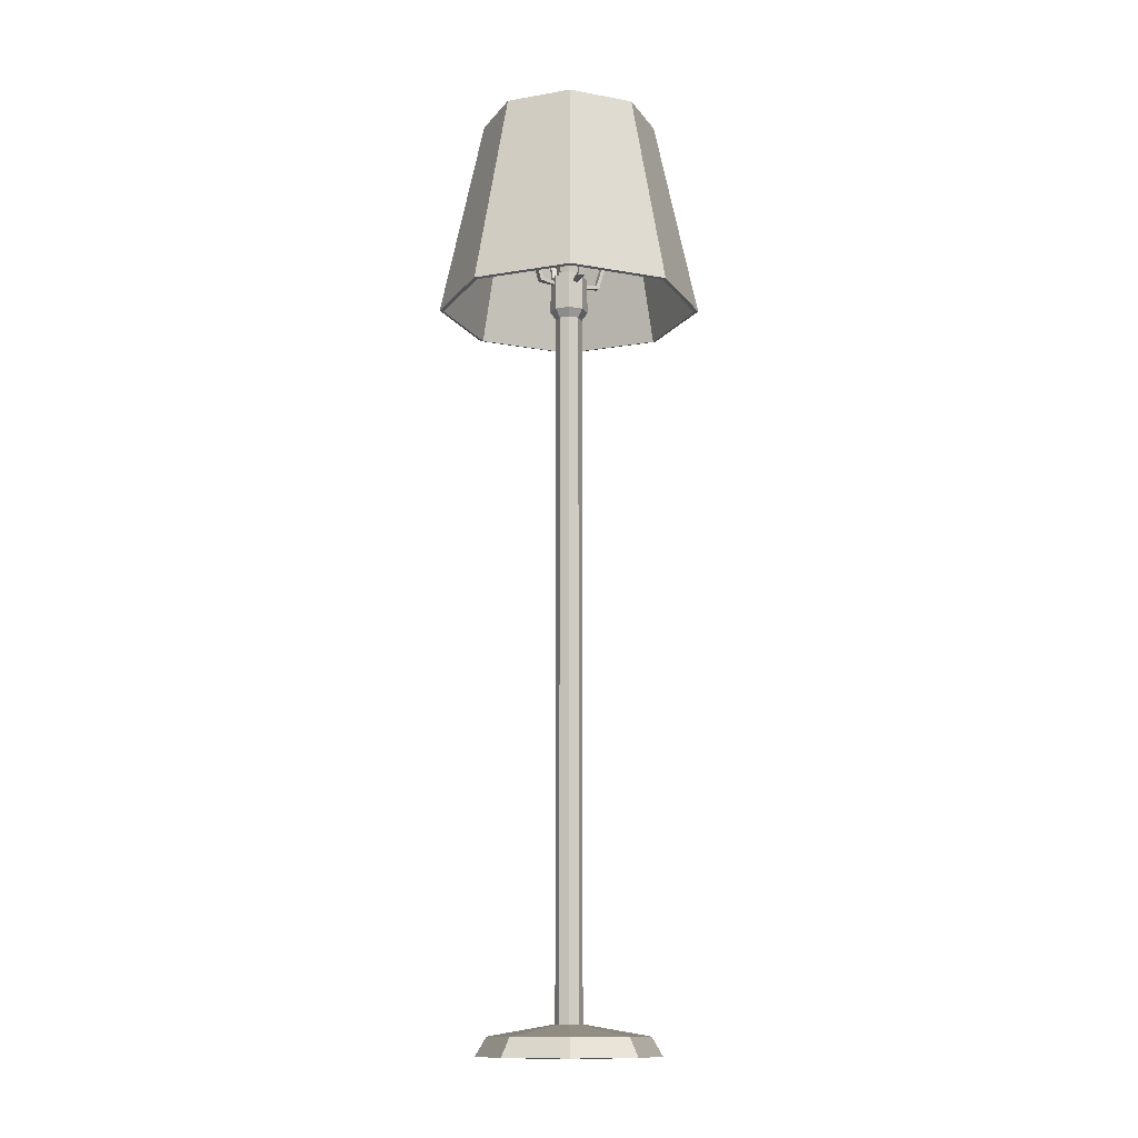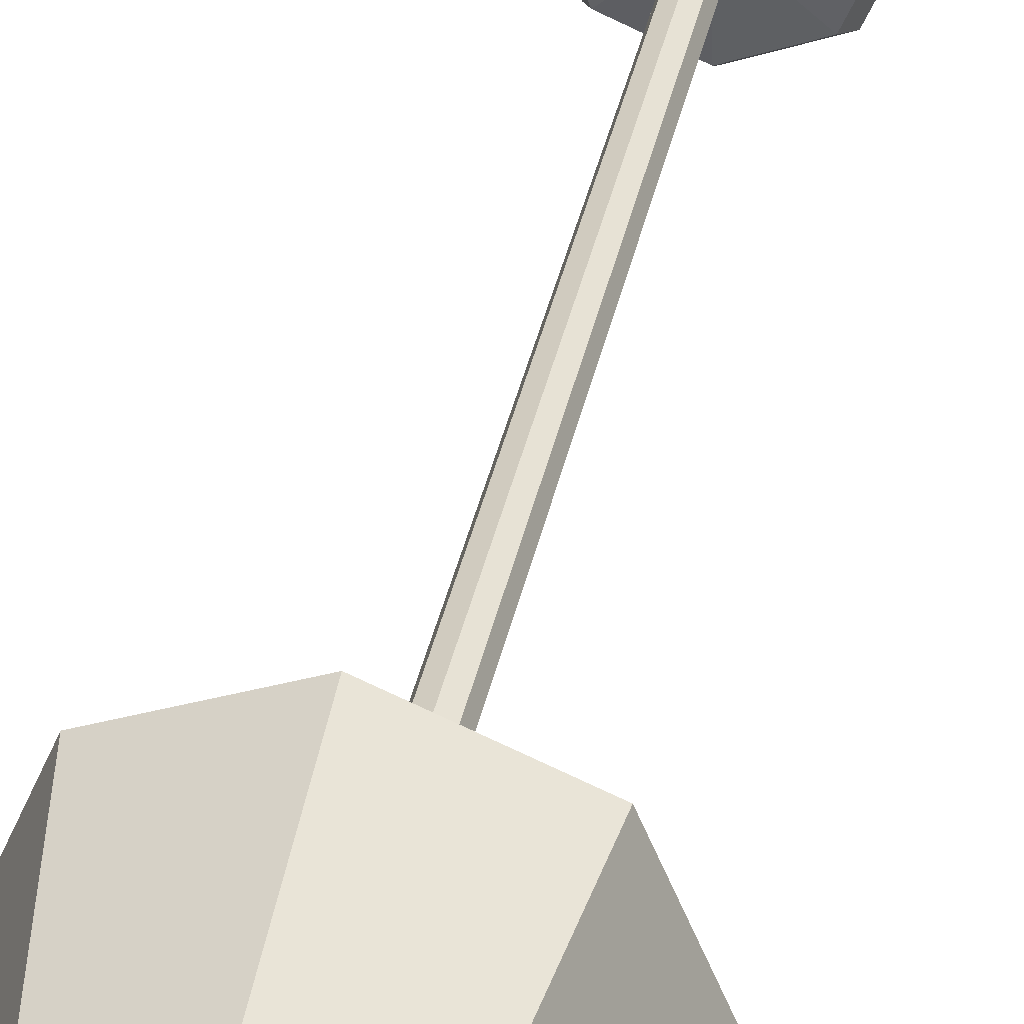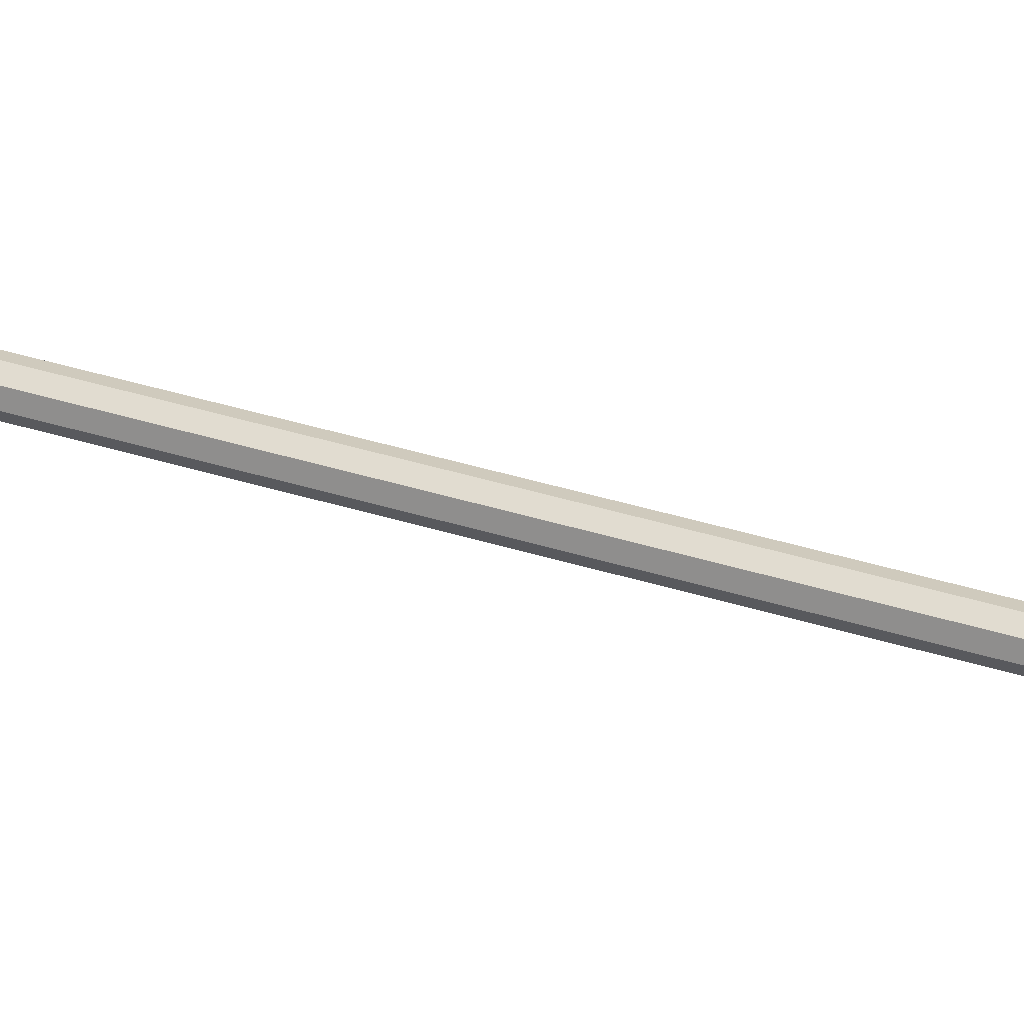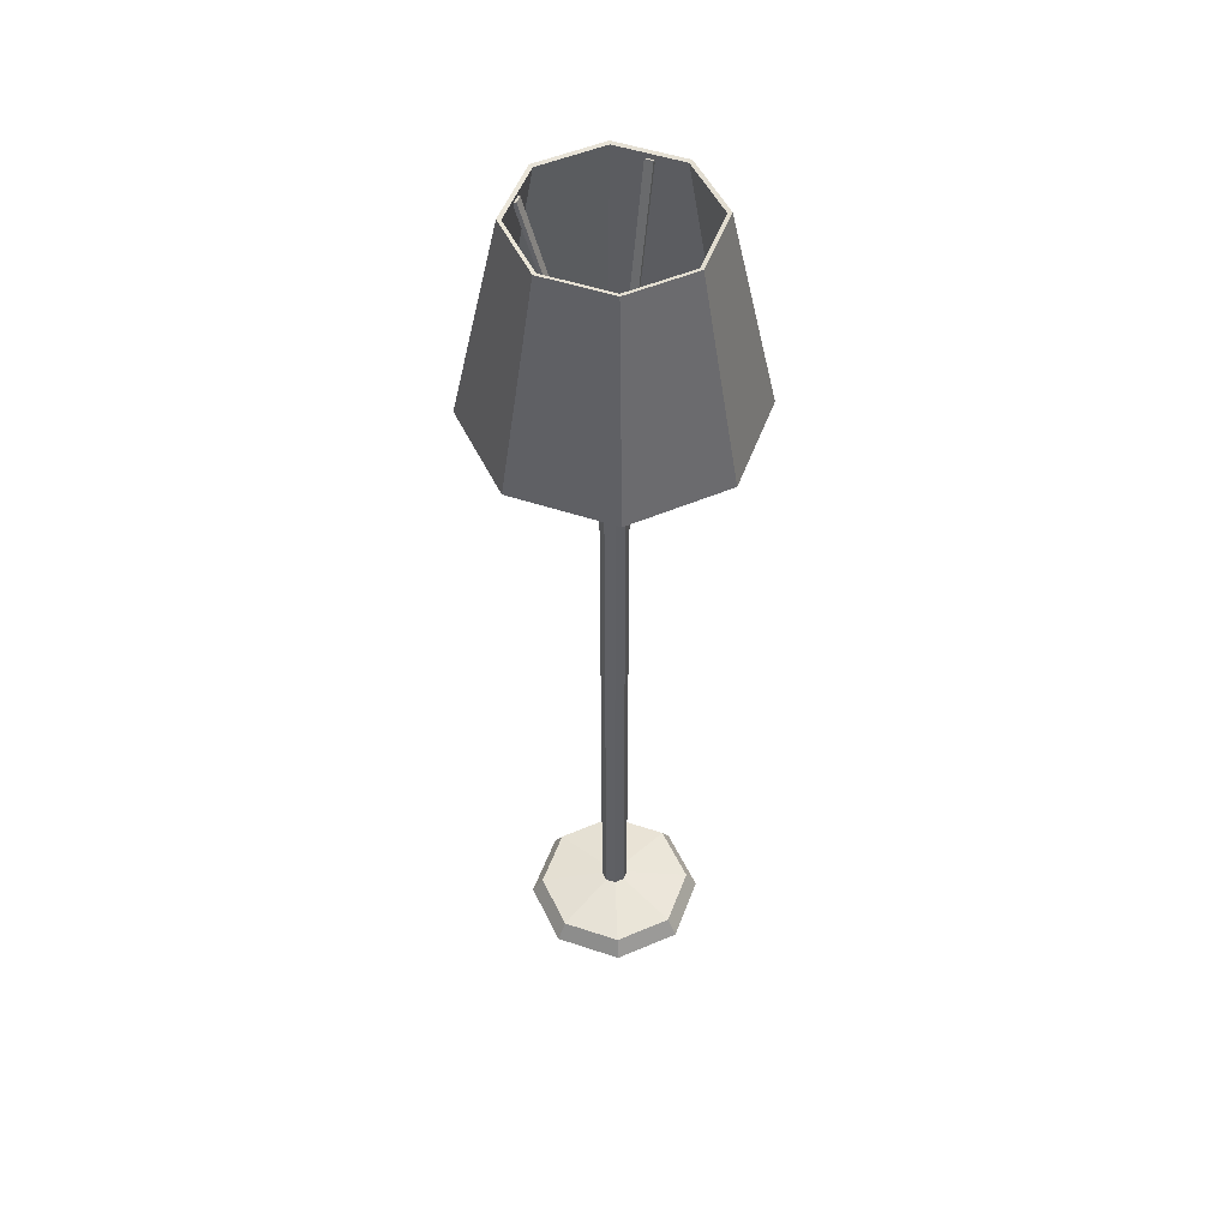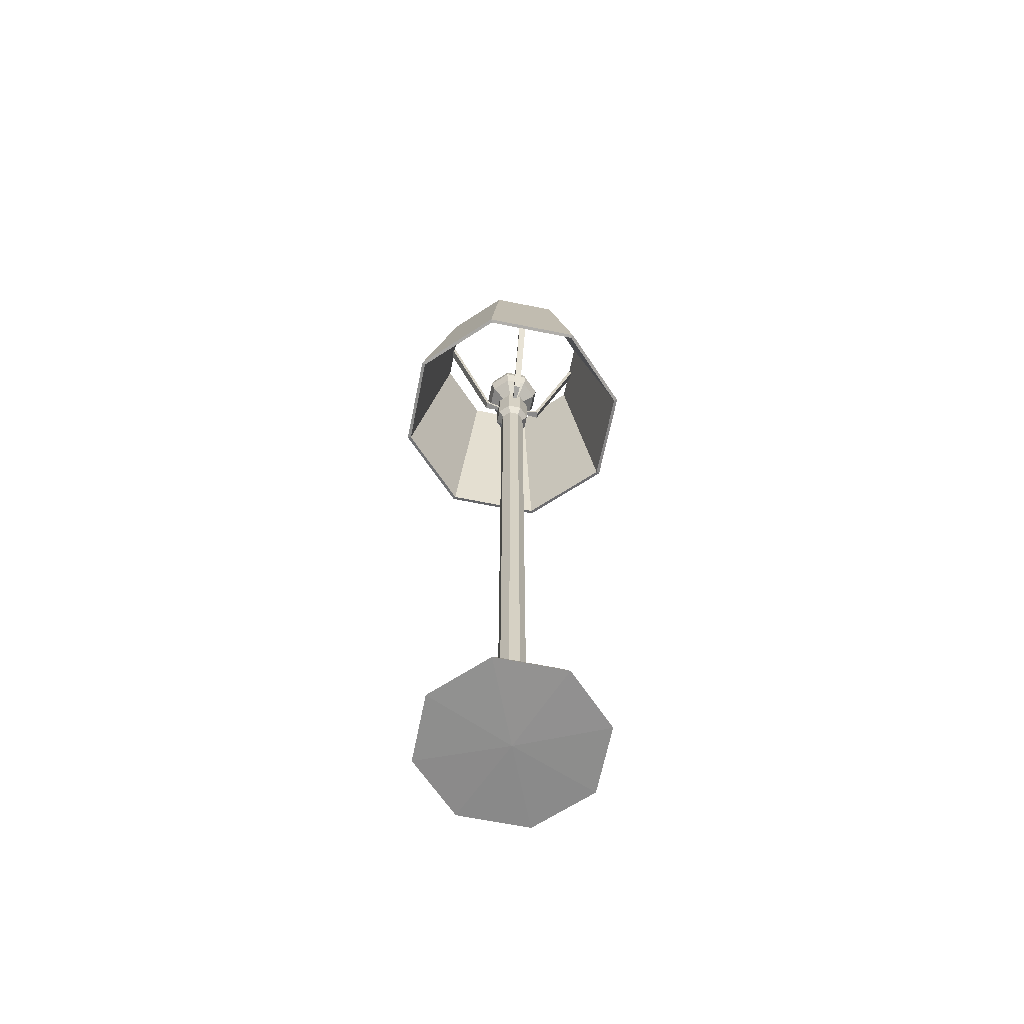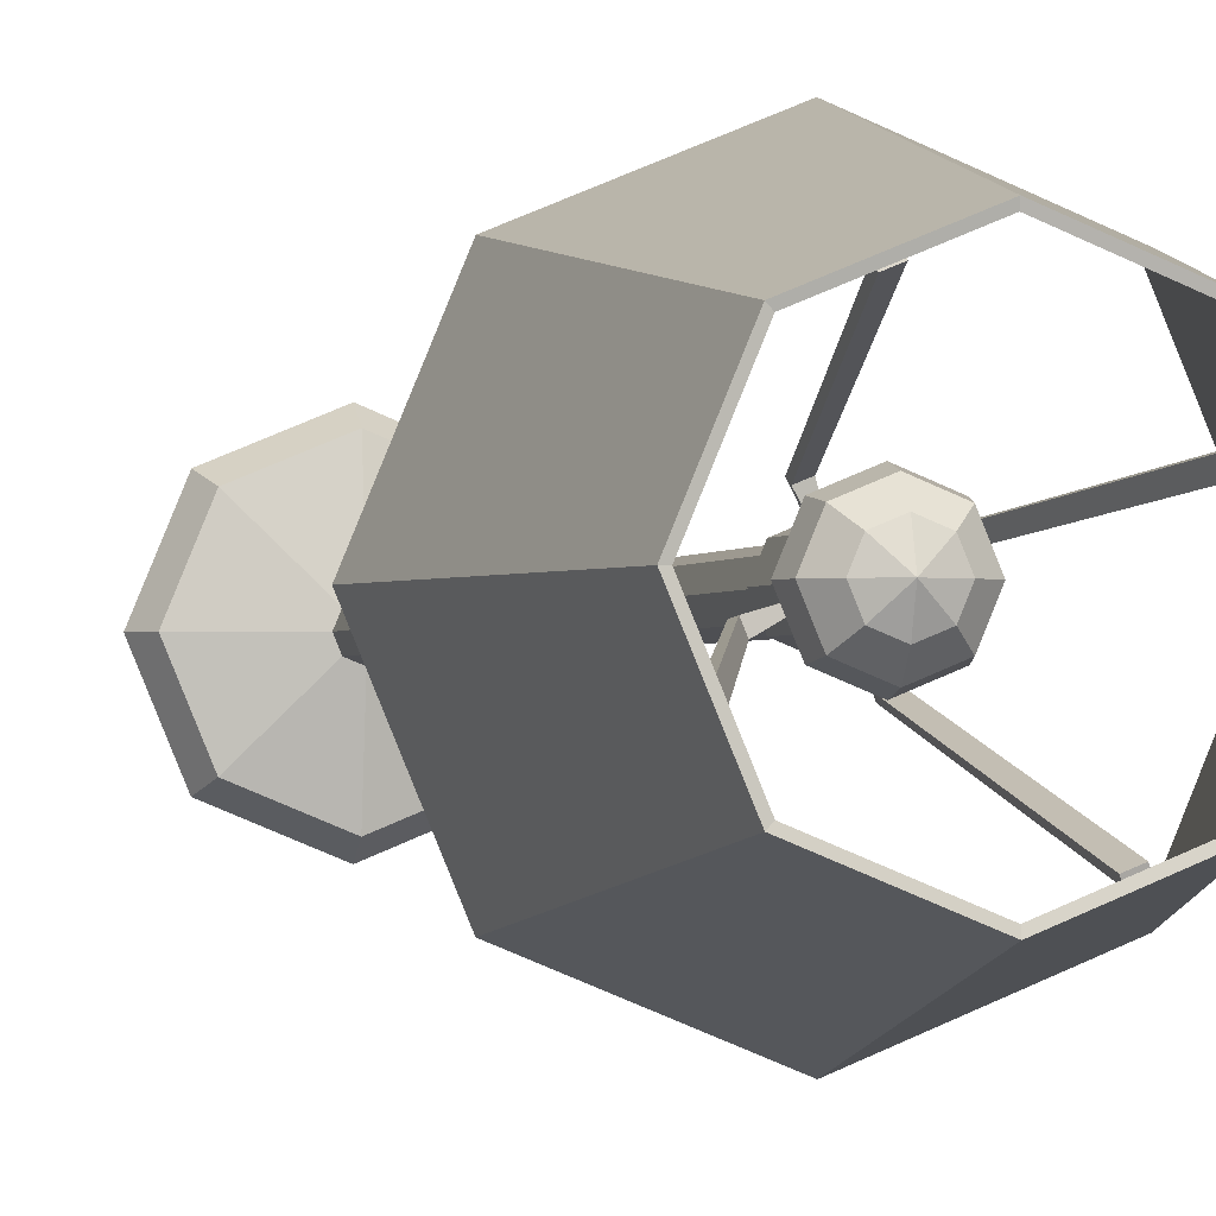
<metadata>
{"format":"obj","ext":"obj","renderer":"f3d","projection":"perspective","resolution":1024,"background":"white","views":[{"elev":-12.8,"azim":89.4,"up":"+Y"},{"elev":36.2,"azim":-168.6,"up":"+Z"},{"elev":43.7,"azim":-70.3,"up":"+Z"},{"elev":50.9,"azim":-47.5,"up":"+Y"},{"elev":-64.7,"azim":-169.0,"up":"+Y"},{"elev":-1.2,"azim":168.0,"up":"+Z"}]}
</metadata>
<code>
o Standing_lamp_01_Circle.003
v 0.000249 8.048 -0.1523
v -0.1073 8.048 -0.1077
v -0.1519 8.048 -0.000101
v -0.1073 8.048 0.1075
v 0.000249 8.048 0.1521
v 0.1078 8.048 0.1075
v 0.1524 8.048 -0.000101
v 0.1078 8.048 -0.1077
v 0.000249 8.232 -0.1523
v -0.1073 8.232 -0.1077
v -0.1519 8.232 -0.000101
v -0.1073 8.232 0.1075
v 0.000249 8.232 0.1521
v 0.1078 8.232 0.1075
v 0.1524 8.232 -0.000101
v 0.1078 8.232 -0.1077
v 0.000249 8.232 -0.1255
v -0.08839 8.232 -0.08874
v -0.1251 8.232 -0.000101
v -0.08839 8.232 0.08853
v 0.000249 8.232 0.1252
v 0.08888 8.232 0.08853
v 0.1256 8.232 -0.000101
v 0.08888 8.232 -0.08874
v 0.000249 8.361 -0.1453
v -0.1024 8.361 -0.1028
v -0.1449 8.361 -0.000101
v -0.1024 8.361 0.1026
v 0.000249 8.361 0.1451
v 0.1029 8.361 0.1026
v 0.1454 8.361 -0.000101
v 0.1029 8.361 -0.1028
v 0.000249 8.494 -0.286
v -0.2019 8.494 -0.2023
v -0.2857 8.494 -0.000101
v -0.2019 8.494 0.2021
v 0.000249 8.494 0.2858
v 0.2024 8.494 0.2021
v 0.2862 8.494 -0.000101
v 0.2024 8.494 -0.2023
v 0.000249 8.628 -0.325
v -0.2295 8.628 -0.2298
v -0.3246 8.628 -0.000101
v -0.2295 8.628 0.2296
v 0.000249 8.628 0.3248
v 0.23 8.628 0.2296
v 0.3251 8.628 -0.000101
v 0.23 8.628 -0.2298
v 0.000249 8.773 -0.2923
v -0.2064 8.773 -0.2067
v -0.292 8.773 -0.000101
v -0.2064 8.773 0.2065
v 0.000249 8.773 0.2921
v 0.2069 8.773 0.2065
v 0.2925 8.773 -0.000101
v 0.2069 8.773 -0.2067
v 0.000249 8.88 -0.1785
v -0.1259 8.88 -0.1262
v -0.1781 8.88 -0.000101
v -0.1259 8.88 0.126
v 0.000249 8.88 0.1783
v 0.1264 8.88 0.126
v 0.1786 8.88 -0.000101
v 0.1264 8.88 -0.1262
v 0.000249 8.948 -0.000101
v -0 7.834 -1.394
v -0.9856 7.834 -0.9856
v -1.394 7.834 0
v -0.9856 7.834 0.9856
v 0 7.834 1.394
v 0.9856 7.834 0.9856
v 1.394 7.834 -0
v 0.9856 7.834 -0.9856
v 0 9.964 -0.9343
v -0.6607 9.964 -0.6607
v -0.9343 9.964 0
v -0.6607 9.964 0.6607
v 0 9.964 0.9343
v 0.6607 9.964 0.6607
v 0.9343 9.964 0
v 0.6607 9.964 -0.6607
v -0.2748 9.898 -0.7712
v -0.351 9.898 -0.7396
v -0.7712 9.898 0.2748
v -0.7396 9.898 0.351
v 0.2748 9.898 0.7712
v 0.351 9.898 0.7396
v 0.7712 9.898 -0.2748
v 0.7396 9.898 -0.351
v -0.08613 8.162 -0.3038
v -0.1539 8.162 -0.2758
v -0.3038 8.162 0.08613
v -0.2758 8.162 0.1539
v 0.08613 8.162 0.3038
v 0.1539 8.162 0.2758
v 0.3038 8.162 -0.08613
v 0.2758 8.162 -0.1539
v -0.04093 8.142 -0.1418
v -0.07133 8.142 -0.1292
v -0.1418 8.142 0.04093
v -0.1292 8.142 0.07133
v 0.04093 8.142 0.1418
v 0.07133 8.142 0.1292
v 0.1418 8.142 -0.04093
v 0.1292 8.142 -0.07133
v -0 7.826 -1.354
v -0.9571 7.826 -0.9571
v -1.354 7.826 0
v -0.9571 7.826 0.9571
v 0 7.826 1.354
v 0.9571 7.826 0.9571
v 1.354 7.826 -0
v 0.9571 7.826 -0.9571
v 0 9.955 -0.8941
v -0.6322 9.955 -0.6322
v -0.8941 9.955 0
v -0.6322 9.955 0.6322
v 0 9.955 0.8941
v 0.6322 9.955 0.6322
v 0.8941 9.955 0
v 0.6322 9.955 -0.6322
v -0.2899 9.886 -0.8077
v -0.3662 9.886 -0.7761
v -0.8077 9.886 0.2899
v -0.7761 9.886 0.3662
v 0.2899 9.886 0.8077
v 0.3662 9.886 0.7761
v 0.8077 9.886 -0.2899
v 0.7761 9.886 -0.3662
v -0.09681 8.131 -0.3296
v -0.1646 8.131 -0.3015
v -0.3296 8.131 0.09681
v -0.3015 8.131 0.1646
v 0.09681 8.131 0.3296
v 0.1646 8.131 0.3015
v 0.3296 8.131 -0.09681
v 0.3015 8.131 -0.1646
v -0.04341 8.101 -0.1478
v -0.07381 8.101 -0.1352
v -0.1478 8.101 0.04341
v -0.1352 8.101 0.07381
v 0.04341 8.101 0.1478
v 0.07381 8.101 0.1352
v 0.1478 8.101 -0.04341
v 0.1352 8.101 -0.07381
v 0 0.02515 -0.9352
v -0.6613 0.02515 -0.6613
v -0.9352 0.02515 0
v -0.6613 0.02515 0.6613
v 0 0.02515 0.9352
v 0.6613 0.02515 0.6613
v 0.9352 0.02515 -0
v 0.6613 0.02515 -0.6613
v 0 0.2199 -0.8209
v -0.5805 0.2199 -0.5805
v -0.8209 0.2199 0
v -0.5805 0.2199 0.5805
v 0 0.2199 0.8209
v 0.5805 0.2199 0.5805
v 0.8209 0.2199 -0
v 0.5805 0.2199 -0.5805
v 0 0.3399 -0.1387
v -0.0981 0.3399 -0.0981
v -0.1387 0.3399 0
v -0.0981 0.3399 0.0981
v 0 0.3399 0.1387
v 0.0981 0.3399 0.0981
v 0.1387 0.3399 -0
v 0.0981 0.3399 -0.0981
v 0 7.725 -0.1387
v -0.0981 7.725 -0.0981
v -0.1387 7.725 0
v -0.0981 7.725 0.0981
v 0 7.725 0.1387
v 0.0981 7.725 0.0981
v 0.1387 7.725 -0
v 0.0981 7.725 -0.0981
v 0 7.812 -0.198
v -0.14 7.812 -0.14
v -0.198 7.812 0
v -0.14 7.812 0.14
v 0 7.812 0.198
v 0.14 7.812 0.14
v 0.198 7.812 -0
v 0.14 7.812 -0.14
v 0 8.185 -0.198
v -0.14 8.185 -0.14
v -0.198 8.185 0
v -0.14 8.185 0.14
v 0 8.185 0.198
v 0.14 8.185 0.14
v 0.198 8.185 -0
v 0.14 8.185 -0.14
v 0 8.185 -0
v 0 0 0
f 153 146 154 161
f 151 152 160 159
f 149 150 158 157
f 147 148 156 155
f 152 153 161 160
f 150 151 159 158
f 148 149 157 156
f 146 147 155 154
f 155 156 164 163
f 160 161 169 168
f 158 159 167 166
f 156 157 165 164
f 154 155 163 162
f 161 154 162 169
f 159 160 168 167
f 157 158 166 165
f 169 162 170 177
f 167 168 176 175
f 165 166 174 173
f 163 164 172 171
f 168 169 177 176
f 166 167 175 174
f 164 165 173 172
f 162 163 171 170
f 172 173 181 180
f 170 171 179 178
f 177 170 178 185
f 175 176 184 183
f 173 174 182 181
f 171 172 180 179
f 176 177 185 184
f 174 175 183 182
f 184 185 193 192
f 182 183 191 190
f 180 181 189 188
f 178 179 187 186
f 185 178 186 193
f 183 184 192 191
f 181 182 190 189
f 179 180 188 187
f 189 190 194
f 187 188 194
f 192 193 194
f 190 191 194
f 188 189 194
f 186 187 194
f 193 186 194
f 191 192 194
f 146 153 195
f 152 151 195
f 150 149 195
f 148 147 195
f 153 152 195
f 151 150 195
f 149 148 195
f 147 146 195
f 72 73 81 80
f 70 71 79 78
f 68 69 77 76
f 66 67 75 74
f 73 66 74 81
f 71 72 80 79
f 69 70 78 77
f 67 68 76 75
f 112 120 121 113
f 110 118 119 111
f 108 116 117 109
f 106 114 115 107
f 113 121 114 106
f 111 119 120 112
f 109 117 118 110
f 107 115 116 108
f 67 66 106 107
f 68 67 107 108
f 69 68 108 109
f 70 69 109 110
f 71 70 110 111
f 72 71 111 112
f 73 72 112 113
f 66 73 113 106
f 74 75 115 114
f 75 76 116 115
f 76 77 117 116
f 77 78 118 117
f 78 79 119 118
f 79 80 120 119
f 80 81 121 120
f 81 74 114 121
f 5 6 14 13
f 3 4 12 11
f 1 2 10 9
f 8 1 9 16
f 6 7 15 14
f 4 5 13 12
f 2 3 11 10
f 7 8 16 15
f 16 9 17 24
f 14 15 23 22
f 12 13 21 20
f 10 11 19 18
f 15 16 24 23
f 13 14 22 21
f 11 12 20 19
f 9 10 18 17
f 88 89 97 96
f 84 85 93 92
f 86 87 95 94
f 82 83 91 90
f 94 95 103 102
f 90 91 99 98
f 96 97 105 104
f 92 93 101 100
f 128 136 137 129
f 124 132 133 125
f 126 134 135 127
f 122 130 131 123
f 134 142 143 135
f 130 138 139 131
f 136 144 145 137
f 132 140 141 133
f 83 82 122 123
f 85 84 124 125
f 87 86 126 127
f 89 88 128 129
f 88 96 136 128
f 97 89 129 137
f 84 92 132 124
f 93 85 125 133
f 86 94 134 126
f 95 87 127 135
f 82 90 130 122
f 91 83 123 131
f 98 99 139 138
f 100 101 141 140
f 102 103 143 142
f 104 105 145 144
f 94 102 142 134
f 103 95 135 143
f 90 98 138 130
f 99 91 131 139
f 96 104 144 136
f 105 97 137 145
f 92 100 140 132
f 101 93 133 141
f 19 20 28 27
f 17 18 26 25
f 24 17 25 32
f 22 23 31 30
f 20 21 29 28
f 18 19 27 26
f 23 24 32 31
f 21 22 30 29
f 31 32 40 39
f 29 30 38 37
f 27 28 36 35
f 25 26 34 33
f 32 25 33 40
f 30 31 39 38
f 28 29 37 36
f 26 27 35 34
f 36 37 45 44
f 34 35 43 42
f 39 40 48 47
f 37 38 46 45
f 35 36 44 43
f 33 34 42 41
f 40 33 41 48
f 38 39 47 46
f 48 41 49 56
f 46 47 55 54
f 44 45 53 52
f 42 43 51 50
f 47 48 56 55
f 45 46 54 53
f 43 44 52 51
f 41 42 50 49
f 53 54 62 61
f 51 52 60 59
f 49 50 58 57
f 56 49 57 64
f 54 55 63 62
f 52 53 61 60
f 50 51 59 58
f 55 56 64 63
f 63 64 65
f 61 62 65
f 59 60 65
f 57 58 65
f 64 57 65
f 62 63 65
f 60 61 65
f 58 59 65

</code>
